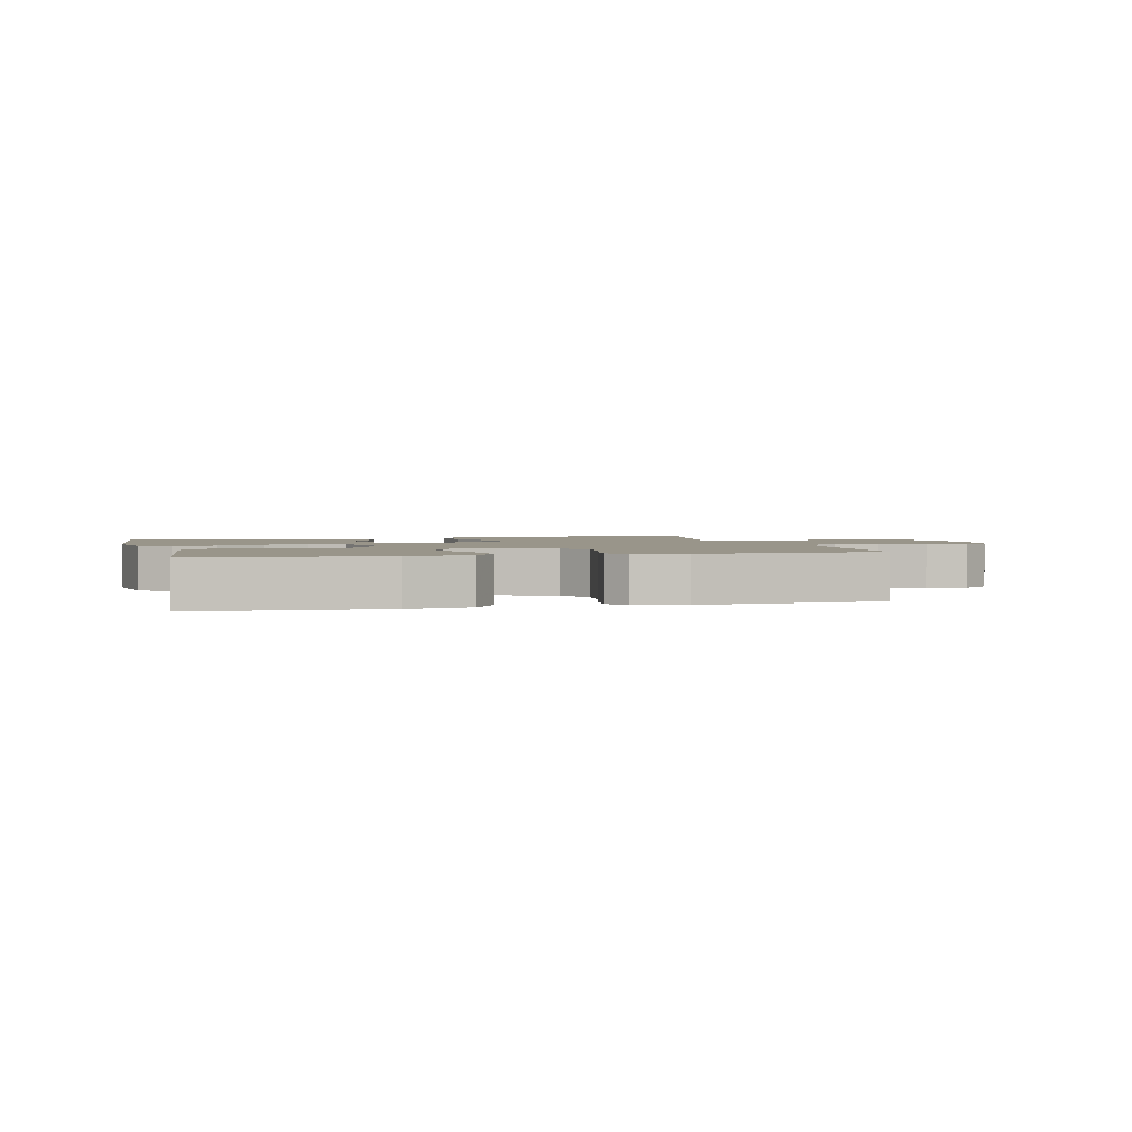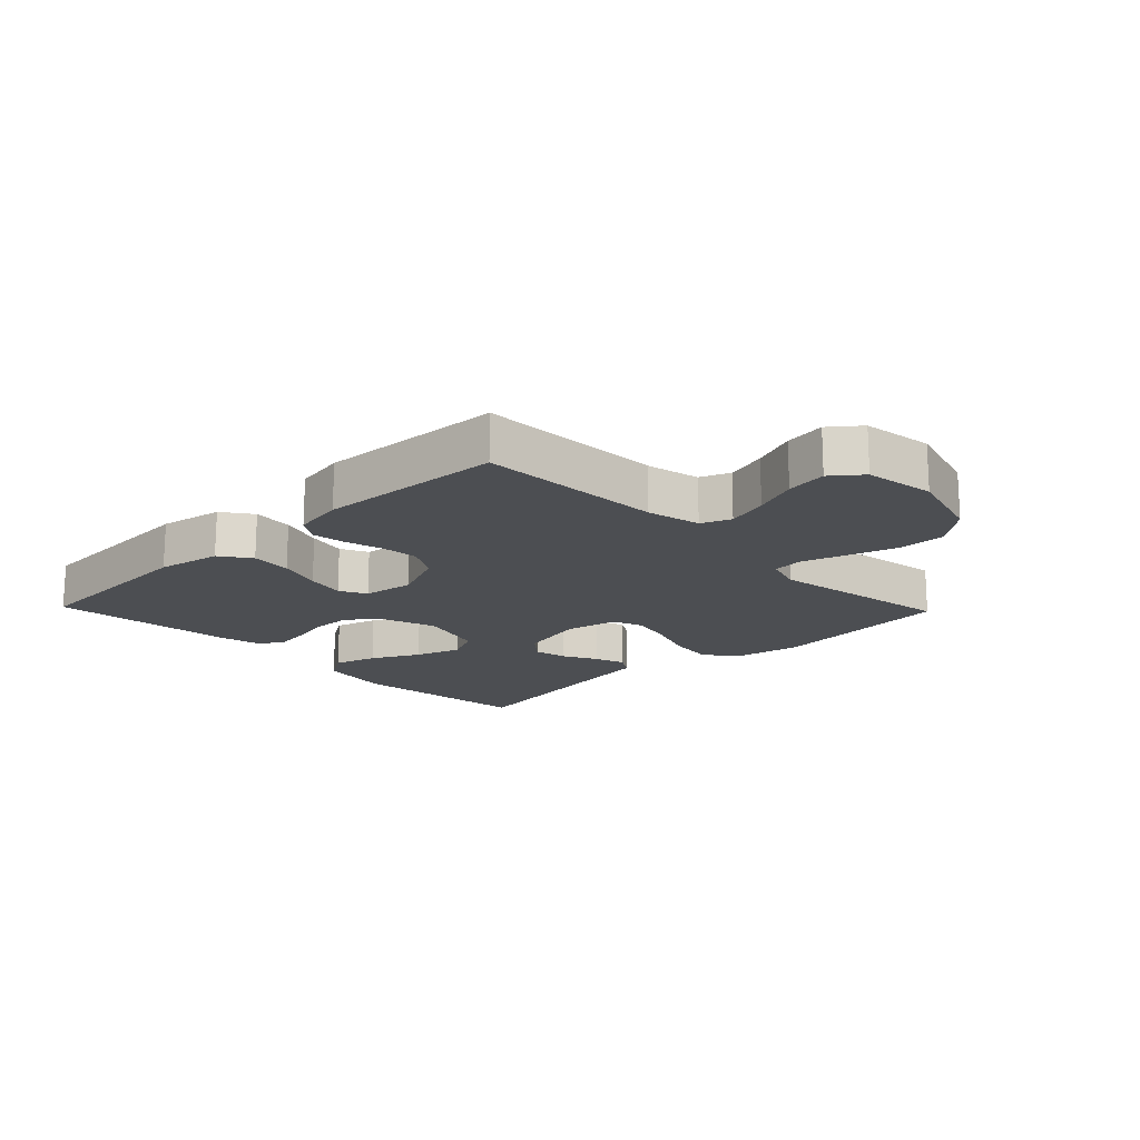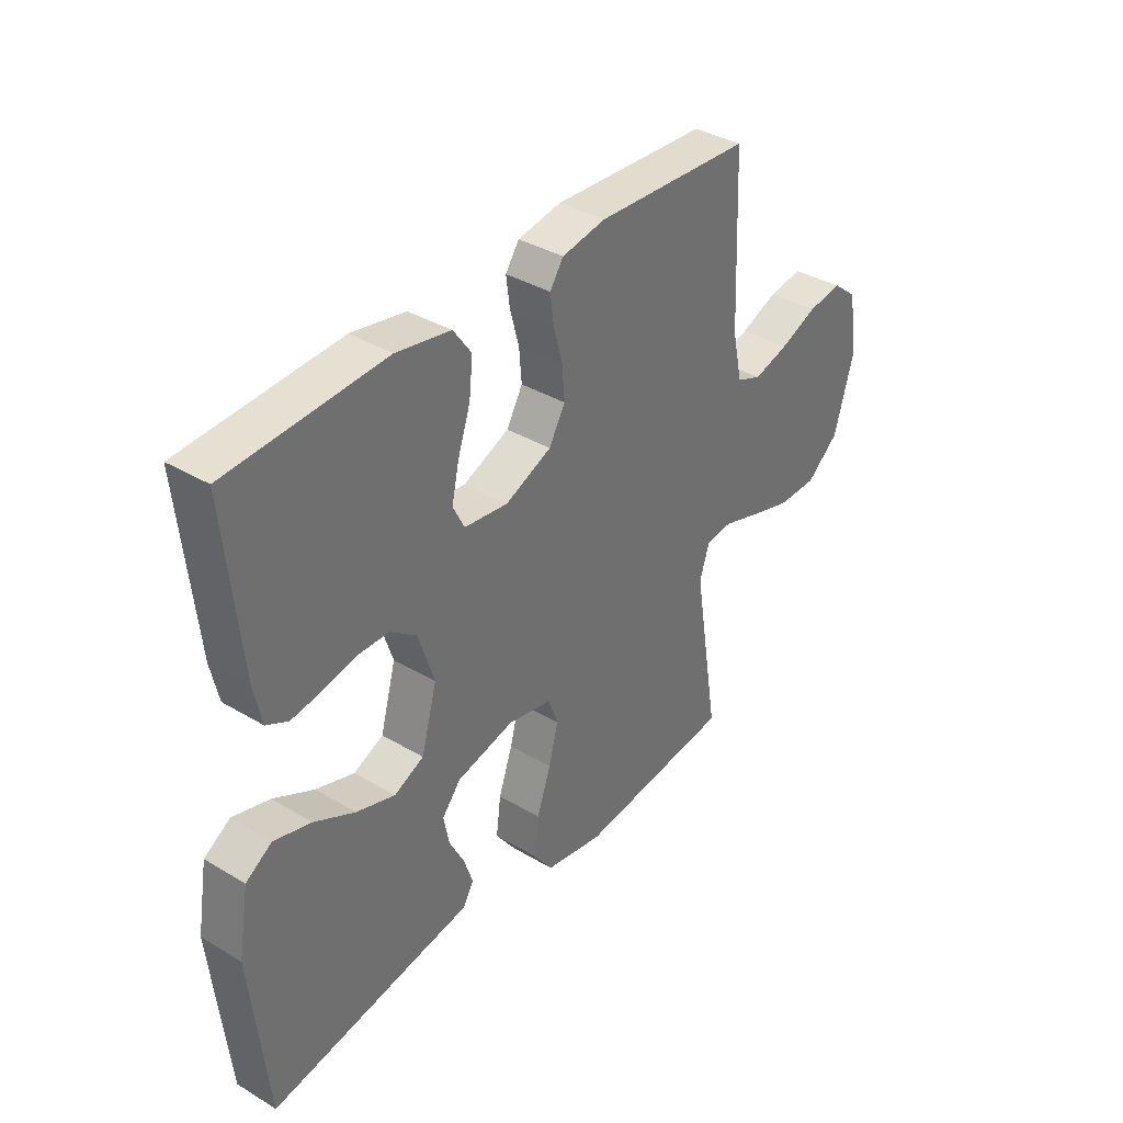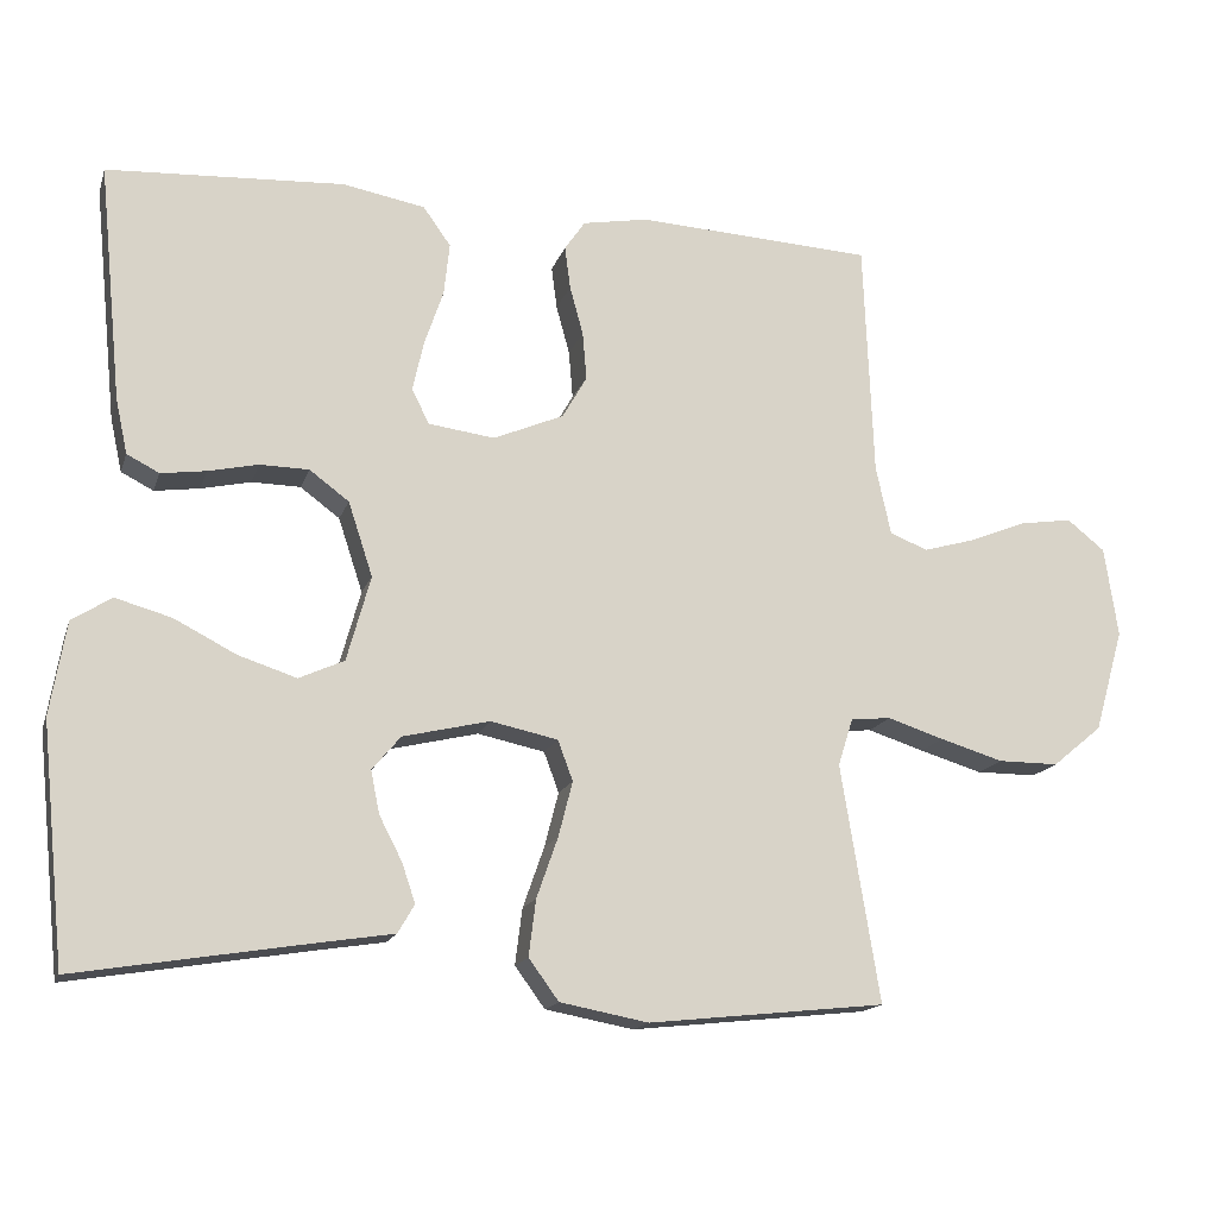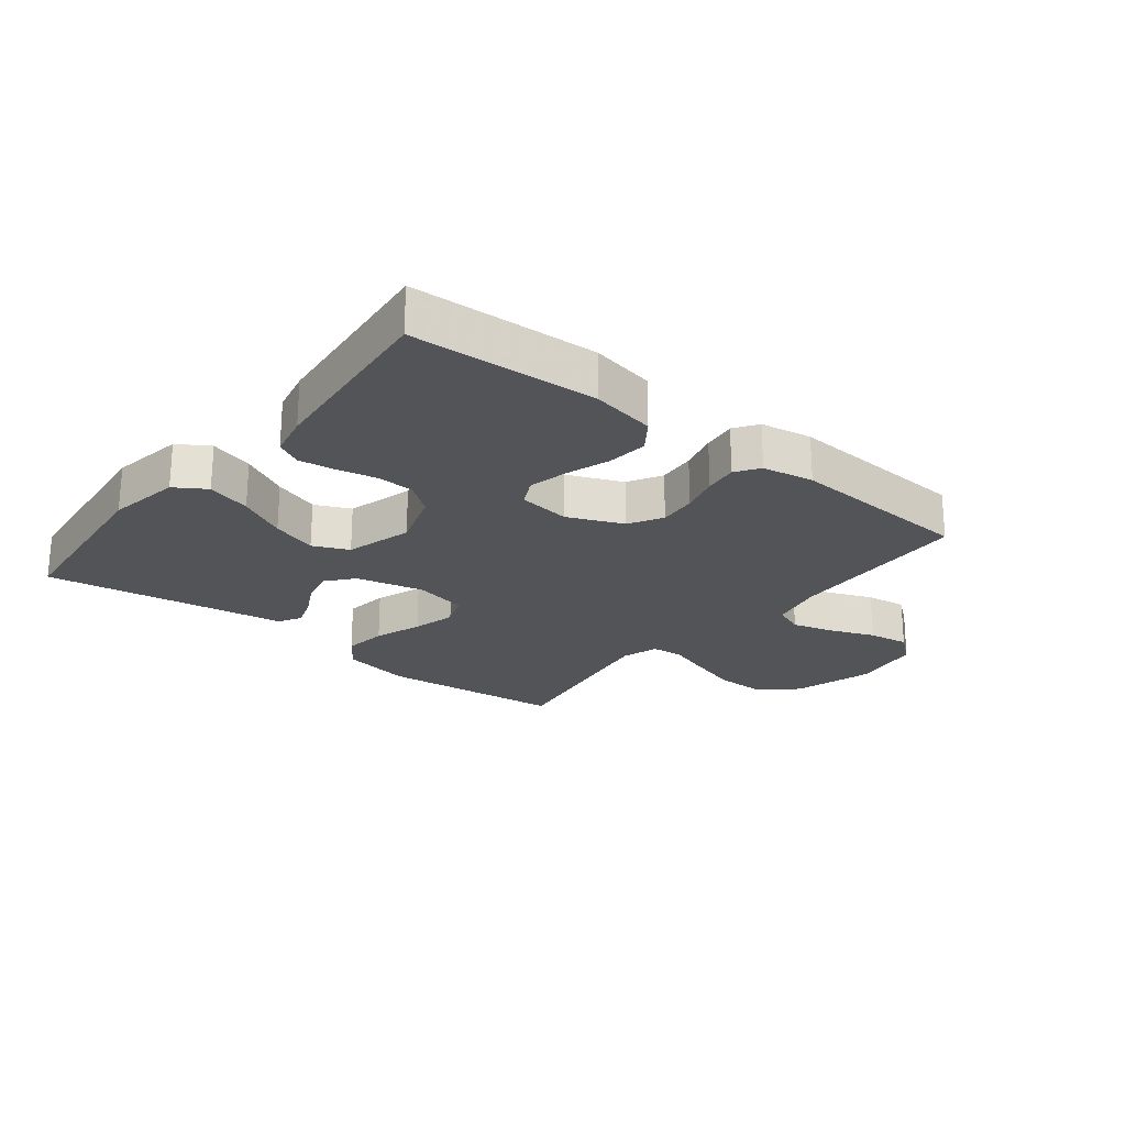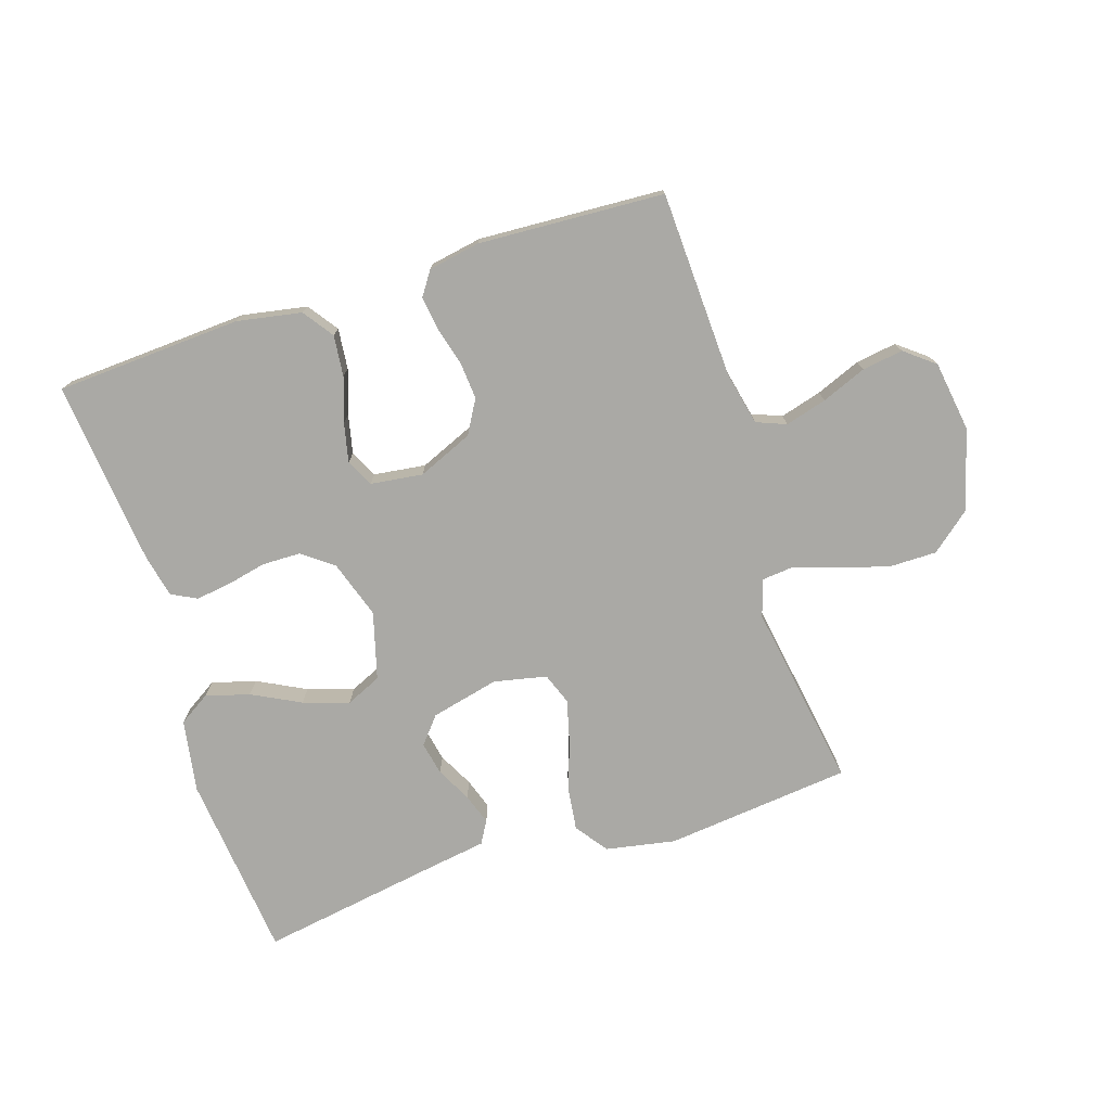
<metadata>
{"format":"obj","ext":"obj","renderer":"f3d","projection":"perspective","resolution":1024,"background":"white","views":[{"elev":2.1,"azim":-14.5,"up":"+Y"},{"elev":-16.9,"azim":43.9,"up":"+Y"},{"elev":36.7,"azim":-52.3,"up":"+Z"},{"elev":-15.8,"azim":-15.4,"up":"+Z"},{"elev":-23.2,"azim":-38.6,"up":"+Y"},{"elev":-75.3,"azim":17.8,"up":"+Y"}]}
</metadata>
<code>
v -0.5 0.07 -0.5
v -0.531 0.07 -0.2
v -0.511 0.07 -0.082
v -0.461 0.07 -0.05
v -0.39 0.07 -0.07
v -0.312 0.07 -0.11
v -0.238 0.07 -0.134
v -0.181 0.07 -0.108
v -0.151 0.07 0
v -0.182 0.07 0.094
v -0.232 0.07 0.131
v -0.294 0.07 0.132
v -0.357 0.07 0.118
v -0.414 0.07 0.11
v -0.455 0.07 0.131
v -0.47 0.07 0.2
v -0.5 0.07 0.5
v -0.2 0.07 0.517
v -0.096 0.07 0.498
v -0.061 0.07 0.449
v -0.068 0.07 0.383
v -0.092 0.07 0.312
v -0.106 0.07 0.249
v -0.084 0.07 0.205
v 0 0.07 0.194
v 0.089 0.07 0.232
v 0.12 0.07 0.286
v 0.115 0.07 0.347
v 0.098 0.07 0.409
v 0.091 0.07 0.463
v 0.117 0.07 0.501
v 0.2 0.07 0.516
v 0.5 0.07 0.5
v 0.512 0.07 0.2
v 0.531 0.07 0.113
v 0.579 0.07 0.094
v 0.646 0.07 0.113
v 0.718 0.07 0.142
v 0.784 0.07 0.152
v 0.832 0.07 0.114
v 0.849 0.07 0
v 0.812 0.07 -0.13
v 0.749 0.07 -0.182
v 0.672 0.07 -0.182
v 0.592 0.07 -0.158
v 0.521 0.07 -0.135
v 0.47 0.07 -0.14
v 0.451 0.07 -0.2
v 0.5 0.07 -0.5
v 0.2 0.07 -0.532
v 0.088 0.07 -0.511
v 0.05 0.07 -0.459
v 0.059 0.07 -0.388
v 0.086 0.07 -0.311
v 0.104 0.07 -0.241
v 0.085 0.07 -0.19
v 0 0.07 -0.172
v -0.11 0.07 -0.198
v -0.146 0.07 -0.241
v -0.135 0.07 -0.295
v -0.106 0.07 -0.351
v -0.089 0.07 -0.401
v -0.11 0.07 -0.437
v -0.2 0.07 -0.451
v -0.5 0 -0.5
v -0.531 0 -0.2
v -0.511 0 -0.082
v -0.461 0 -0.05
v -0.39 0 -0.07
v -0.312 0 -0.11
v -0.238 0 -0.134
v -0.181 0 -0.108
v -0.151 0 0
v -0.182 0 0.094
v -0.232 0 0.131
v -0.294 0 0.132
v -0.357 0 0.118
v -0.414 0 0.11
v -0.455 0 0.131
v -0.47 0 0.2
v -0.5 0 0.5
v -0.2 0 0.517
v -0.096 0 0.498
v -0.061 0 0.449
v -0.068 0 0.383
v -0.092 0 0.312
v -0.106 0 0.249
v -0.084 0 0.205
v 0 0 0.194
v 0.089 0 0.232
v 0.12 0 0.286
v 0.115 0 0.347
v 0.098 0 0.409
v 0.091 0 0.463
v 0.117 0 0.501
v 0.2 0 0.516
v 0.5 0 0.5
v 0.512 0 0.2
v 0.531 0 0.113
v 0.579 0 0.094
v 0.646 0 0.113
v 0.718 0 0.142
v 0.784 0 0.152
v 0.832 0 0.114
v 0.849 0 0
v 0.812 0 -0.13
v 0.749 0 -0.182
v 0.672 0 -0.182
v 0.592 0 -0.158
v 0.521 0 -0.135
v 0.47 0 -0.14
v 0.451 0 -0.2
v 0.5 0 -0.5
v 0.2 0 -0.532
v 0.088 0 -0.511
v 0.05 0 -0.459
v 0.059 0 -0.388
v 0.086 0 -0.311
v 0.104 0 -0.241
v 0.085 0 -0.19
v 0 0 -0.172
v -0.11 0 -0.198
v -0.146 0 -0.241
v -0.135 0 -0.295
v -0.106 0 -0.351
v -0.089 0 -0.401
v -0.11 0 -0.437
v -0.2 0 -0.451
f 61 62 63 64
f 60 61 64 1
f 59 60 1 2
f 58 59 2 3
f 51 52 53 54
f 51 54 55
f 48 49 50 51
f 47 48 51 55
f 43 44 45 46
f 41 42 43 46
f 41 46 47
f 37 38 39 40
f 36 37 40 41
f 31 32 33 34
f 31 34 35
f 28 29 30 31
f 27 28 31 35
f 26 27 35
f 25 26 35 36
f 19 20 21 22
f 19 22 23
f 18 19 23
f 17 18 23
f 16 17 23 24
f 12 13 14 15
f 12 15 16 24
f 3 4 5 6
f 3 6 7
f 58 3 7
f 57 58 7 8
f 56 57 8 9
f 41 47 55 56
f 41 56 9 10
f 36 41 10 11
f 25 36 11
f 11 12 24 25
f 128 127 126 125
f 65 128 125 124
f 66 65 124 123
f 67 66 123 122
f 118 117 116 115
f 119 118 115
f 115 114 113 112
f 119 115 112 111
f 110 109 108 107
f 110 107 106 105
f 111 110 105
f 104 103 102 101
f 105 104 101 100
f 98 97 96 95
f 99 98 95
f 95 94 93 92
f 99 95 92 91
f 99 91 90
f 100 99 90 89
f 86 85 84 83
f 87 86 83
f 87 83 82
f 87 82 81
f 88 87 81 80
f 79 78 77 76
f 88 80 79 76
f 70 69 68 67
f 71 70 67
f 71 67 122
f 72 71 122 121
f 73 72 121 120
f 120 119 111 105
f 74 73 120 105
f 75 74 105 100
f 75 100 89
f 89 88 76 75
f 1 65 66 2
f 2 66 67 3
f 3 67 68 4
f 4 68 69 5
f 5 69 70 6
f 6 70 71 7
f 7 71 72 8
f 8 72 73 9
f 9 73 74 10
f 10 74 75 11
f 11 75 76 12
f 12 76 77 13
f 13 77 78 14
f 14 78 79 15
f 15 79 80 16
f 16 80 81 17
f 17 81 82 18
f 18 82 83 19
f 19 83 84 20
f 20 84 85 21
f 21 85 86 22
f 22 86 87 23
f 23 87 88 24
f 24 88 89 25
f 25 89 90 26
f 26 90 91 27
f 27 91 92 28
f 28 92 93 29
f 29 93 94 30
f 30 94 95 31
f 31 95 96 32
f 32 96 97 33
f 33 97 98 34
f 34 98 99 35
f 35 99 100 36
f 36 100 101 37
f 37 101 102 38
f 38 102 103 39
f 39 103 104 40
f 40 104 105 41
f 41 105 106 42
f 42 106 107 43
f 43 107 108 44
f 44 108 109 45
f 45 109 110 46
f 46 110 111 47
f 47 111 112 48
f 48 112 113 49
f 49 113 114 50
f 50 114 115 51
f 51 115 116 52
f 52 116 117 53
f 53 117 118 54
f 54 118 119 55
f 55 119 120 56
f 56 120 121 57
f 57 121 122 58
f 58 122 123 59
f 59 123 124 60
f 60 124 125 61
f 61 125 126 62
f 62 126 127 63
f 63 127 128 64
f 64 128 65 1

</code>
